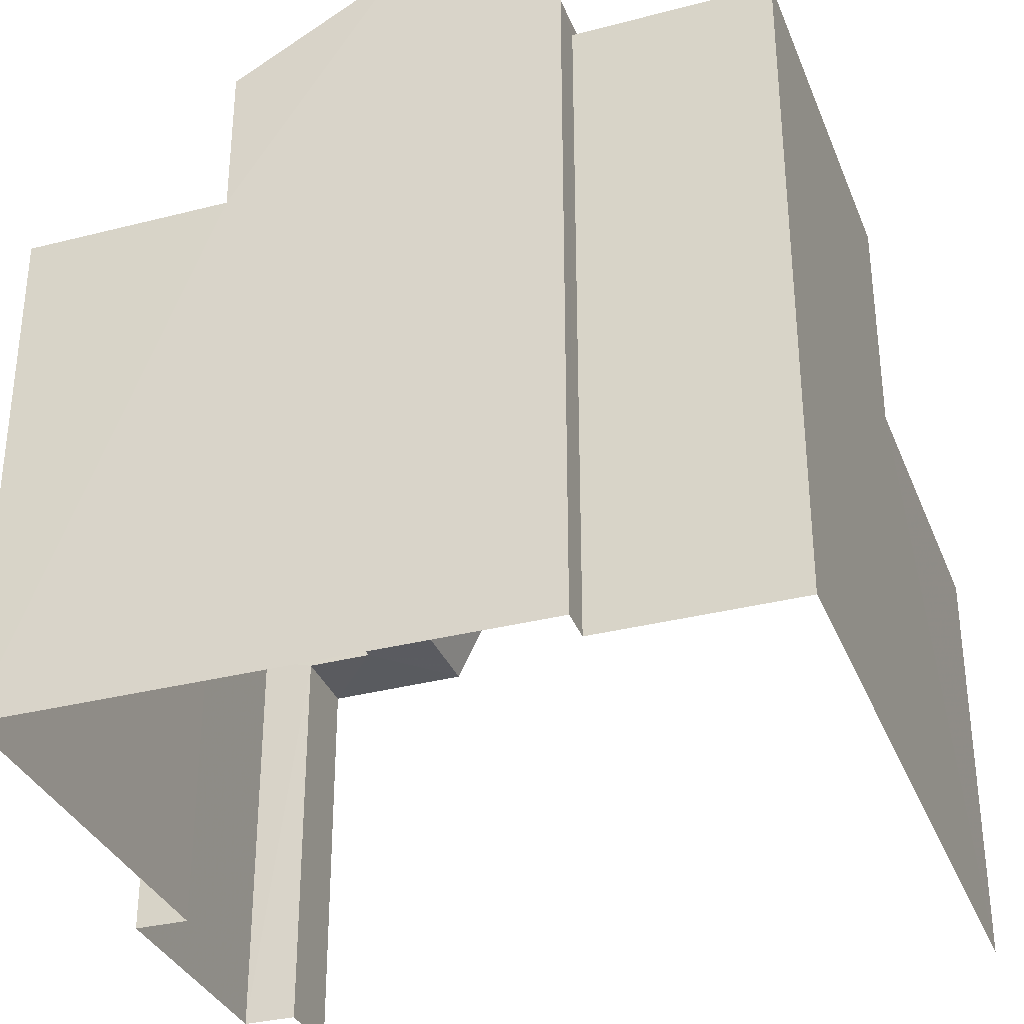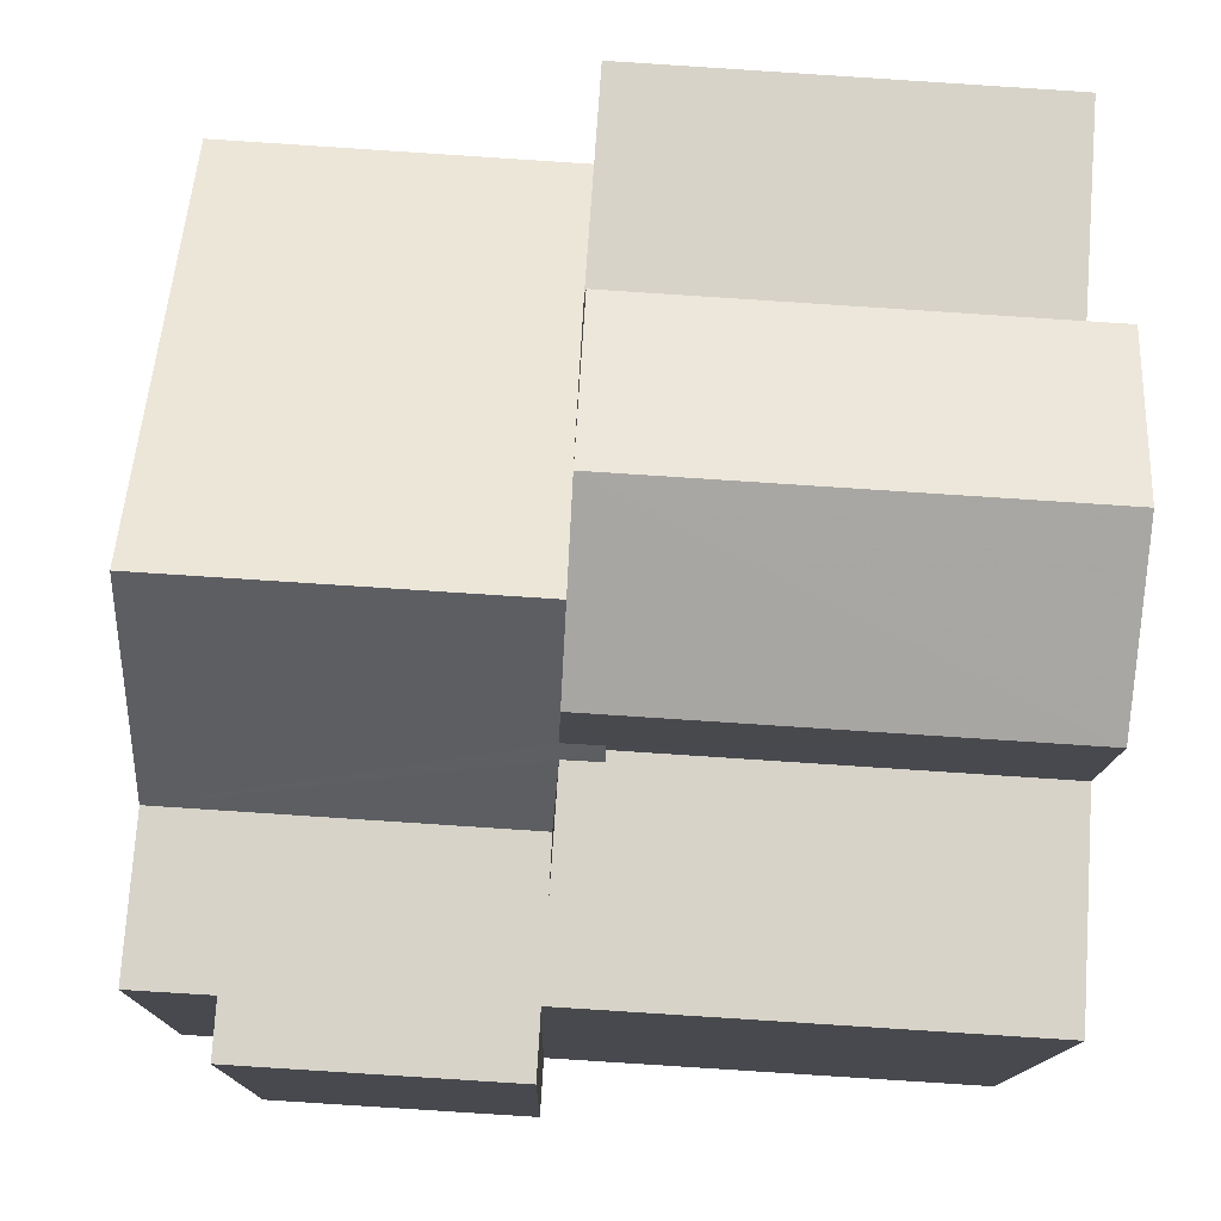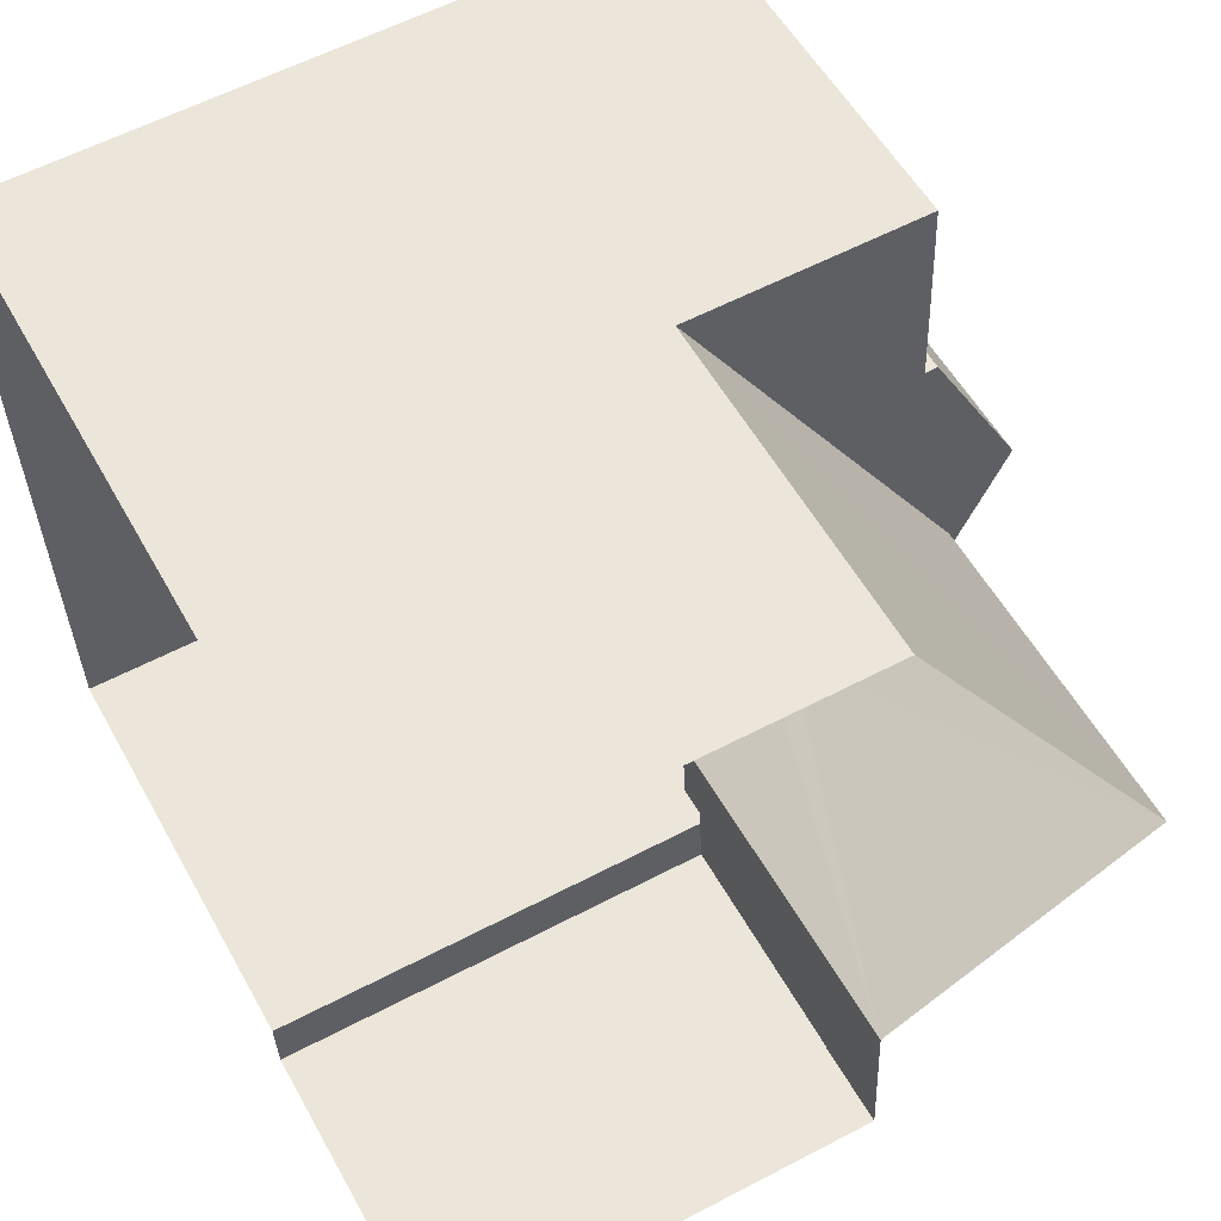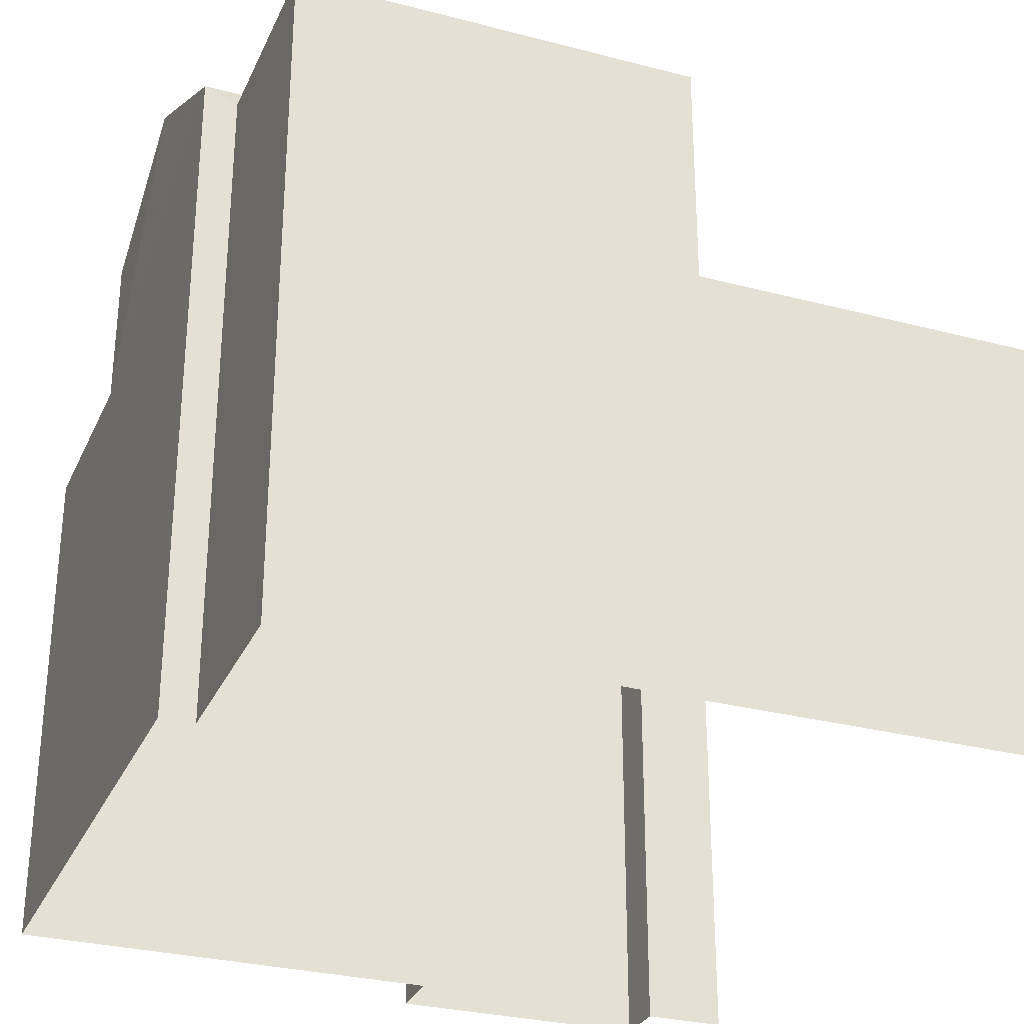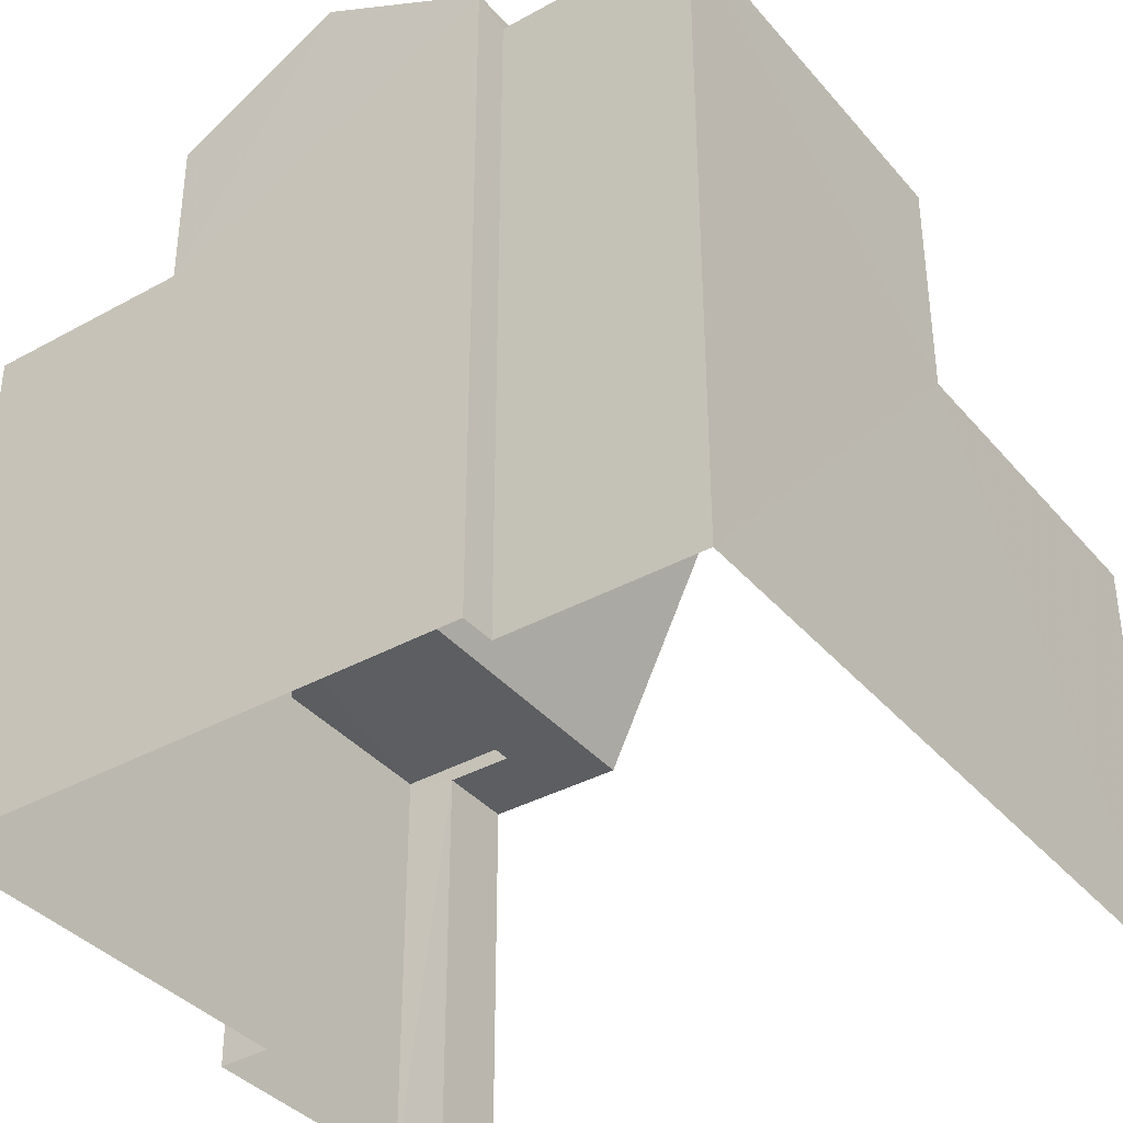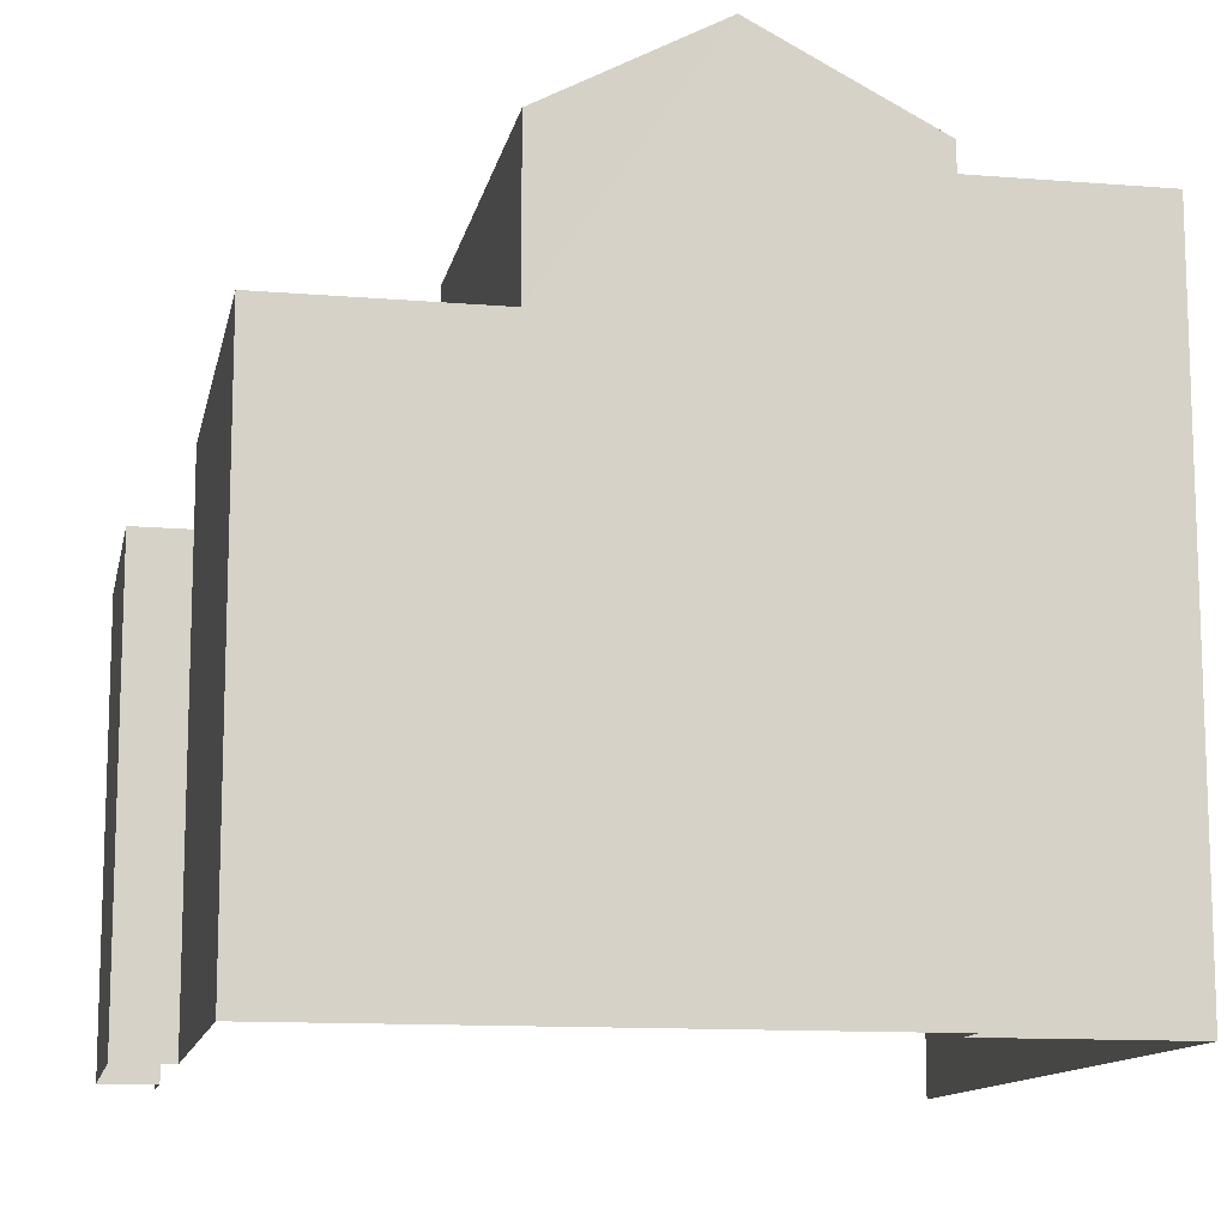
<metadata>
{"format":"obj","ext":"obj","renderer":"f3d","projection":"perspective","resolution":1024,"background":"white","views":[{"elev":-33.3,"azim":106.1,"up":"+Z"},{"elev":-12.6,"azim":-1.0,"up":"+Y"},{"elev":58.2,"azim":-118.5,"up":"+Y"},{"elev":-30.0,"azim":155.4,"up":"+Z"},{"elev":-37.5,"azim":121.7,"up":"+Z"},{"elev":-12.2,"azim":75.2,"up":"+Z"}]}
</metadata>
<code>
v -3.721e+05 -1.054e+05 24.91
v -3.721e+05 -1.054e+05 24.91
v -3.721e+05 -1.054e+05 24.91
v -3.721e+05 -1.054e+05 24.91
v -3.721e+05 -1.054e+05 24.91
v -3.721e+05 -1.054e+05 24.91
v -3.721e+05 -1.054e+05 24.91
v -3.721e+05 -1.054e+05 24.91
v -3.721e+05 -1.054e+05 24.91
v -3.721e+05 -1.054e+05 24.91
v -3.721e+05 -1.054e+05 35.87
v -3.721e+05 -1.054e+05 34.61
v -3.721e+05 -1.054e+05 34.61
v -3.721e+05 -1.054e+05 35.87
v -3.721e+05 -1.054e+05 32.39
v -3.721e+05 -1.054e+05 32.69
v -3.721e+05 -1.054e+05 32.39
v -3.721e+05 -1.054e+05 31.1
v -3.721e+05 -1.054e+05 31.1
v -3.721e+05 -1.054e+05 32.69
v -3.721e+05 -1.054e+05 35
v -3.721e+05 -1.054e+05 35
v -3.721e+05 -1.054e+05 31.1
v -3.721e+05 -1.054e+05 31.1
v -3.721e+05 -1.054e+05 31.1
v -3.721e+05 -1.054e+05 31.1
v -3.721e+05 -1.054e+05 34.42
v -3.721e+05 -1.054e+05 34.42
v -3.721e+05 -1.054e+05 34.42
v -3.721e+05 -1.054e+05 34.42
v -3.721e+05 -1.054e+05 31.1
v -3.721e+05 -1.054e+05 31.1
v -3.721e+05 -1.054e+05 31.34
v -3.721e+05 -1.054e+05 31.34
v -3.721e+05 -1.054e+05 31.34
v -3.721e+05 -1.054e+05 31.34
v -3.721e+05 -1.054e+05 31.34
v -3.721e+05 -1.054e+05 34.61
v -3.721e+05 -1.054e+05 34.61
v -3.721e+05 -1.054e+05 32.39
v -3.721e+05 -1.054e+05 32.39
v -3.721e+05 -1.054e+05 32.39
v -3.721e+05 -1.054e+05 32.39
f 1 2 3
f 4 3 5
f 6 4 5
f 7 8 9
f 2 7 3
f 10 5 9
f 5 3 9
f 3 7 9
f 22 32 19
f 32 9 19
f 19 8 25
f 19 9 8
f 11 12 13
f 14 11 13
f 15 16 17
f 18 17 19
f 20 21 22
f 17 16 20
f 19 20 22
f 17 20 19
f 23 18 24
f 18 19 24
f 24 25 26
f 24 19 25
f 27 28 29
f 30 27 29
f 22 21 31
f 32 22 31
f 33 34 35
f 34 36 35
f 36 37 35
f 14 38 39
f 11 14 39
f 40 15 41
f 41 15 42
f 40 43 15
f 42 15 17
f 12 20 16
f 12 16 13
f 16 40 13
f 16 43 40
f 18 33 17
f 17 33 42
f 18 23 33
f 42 33 35
f 41 35 4
f 4 35 3
f 42 35 41
f 24 34 33
f 23 24 33
f 6 27 38
f 38 27 39
f 6 5 27
f 39 27 30
f 38 14 40
f 38 40 6
f 14 13 40
f 6 40 4
f 4 40 41
f 5 10 28
f 27 5 28
f 39 30 11
f 11 21 12
f 29 31 30
f 12 21 20
f 30 31 21
f 11 30 21
f 1 35 37
f 1 3 35
f 43 16 15
f 26 25 8
f 7 26 8
f 29 28 31
f 32 31 9
f 9 31 10
f 31 28 10
f 7 2 26
f 2 36 26
f 26 34 24
f 26 36 34
f 37 2 1
f 37 36 2

</code>
